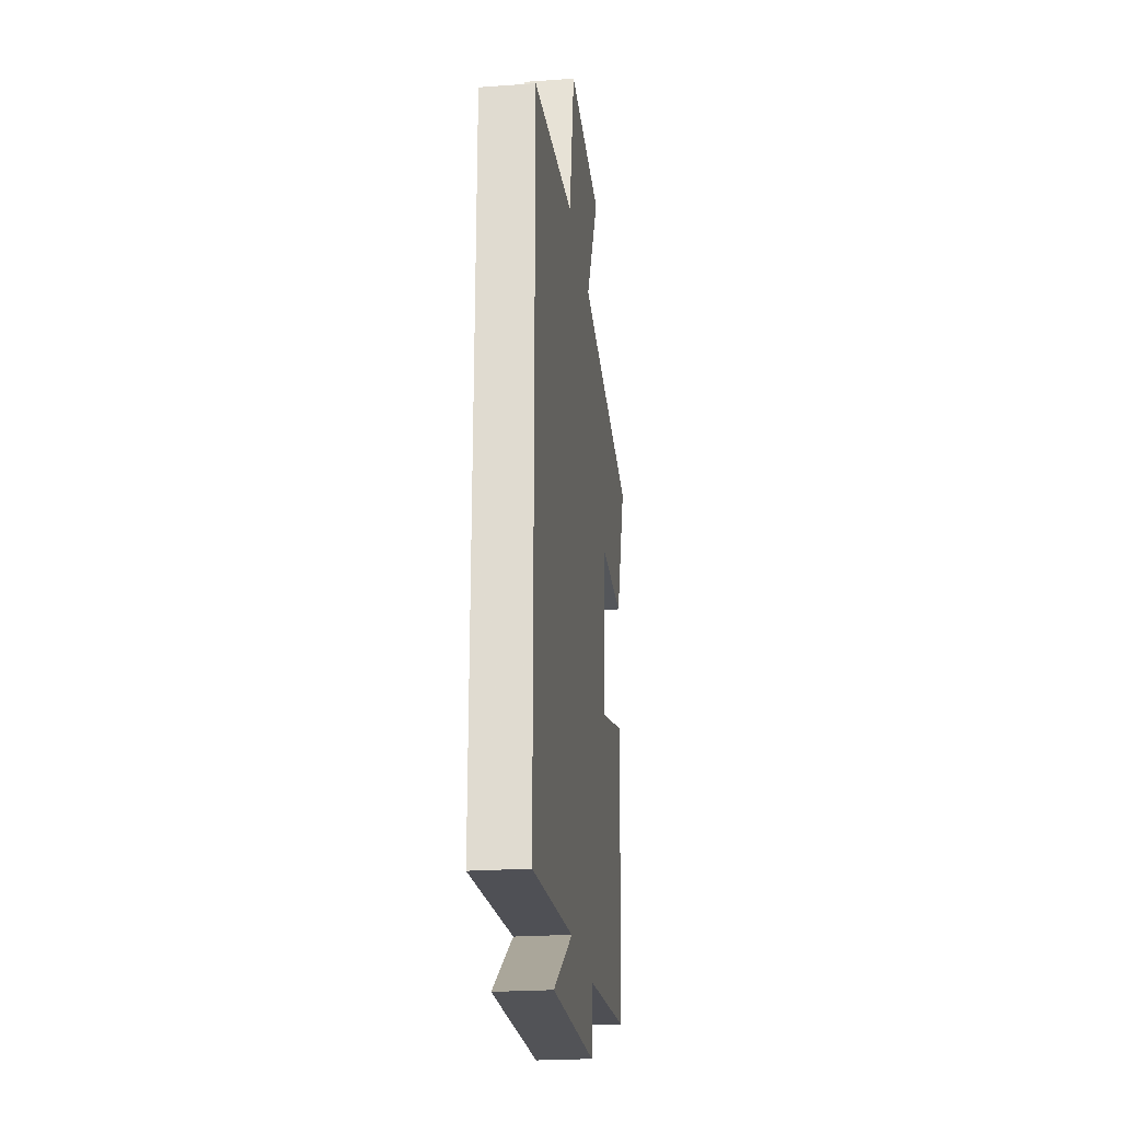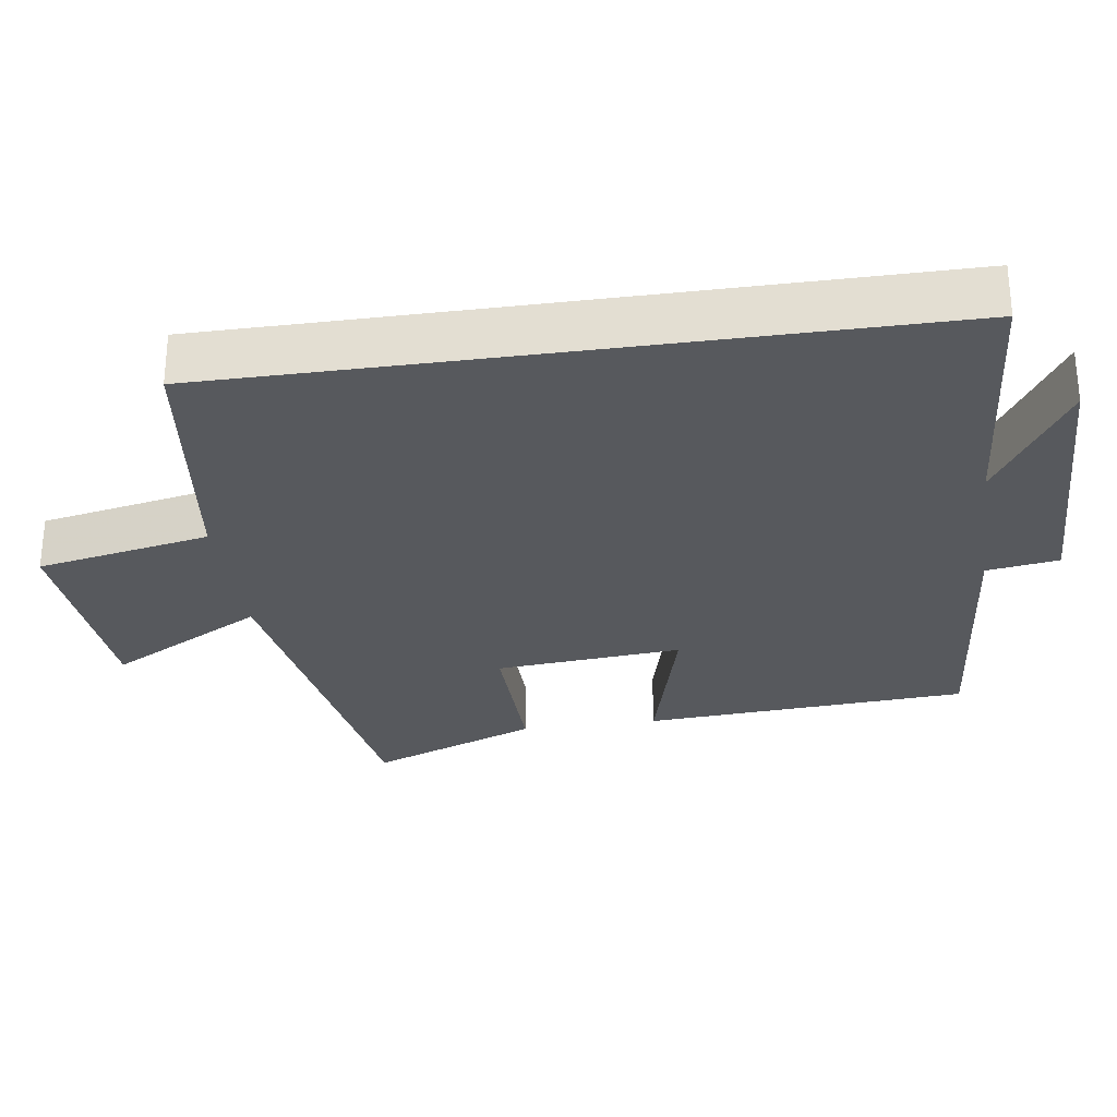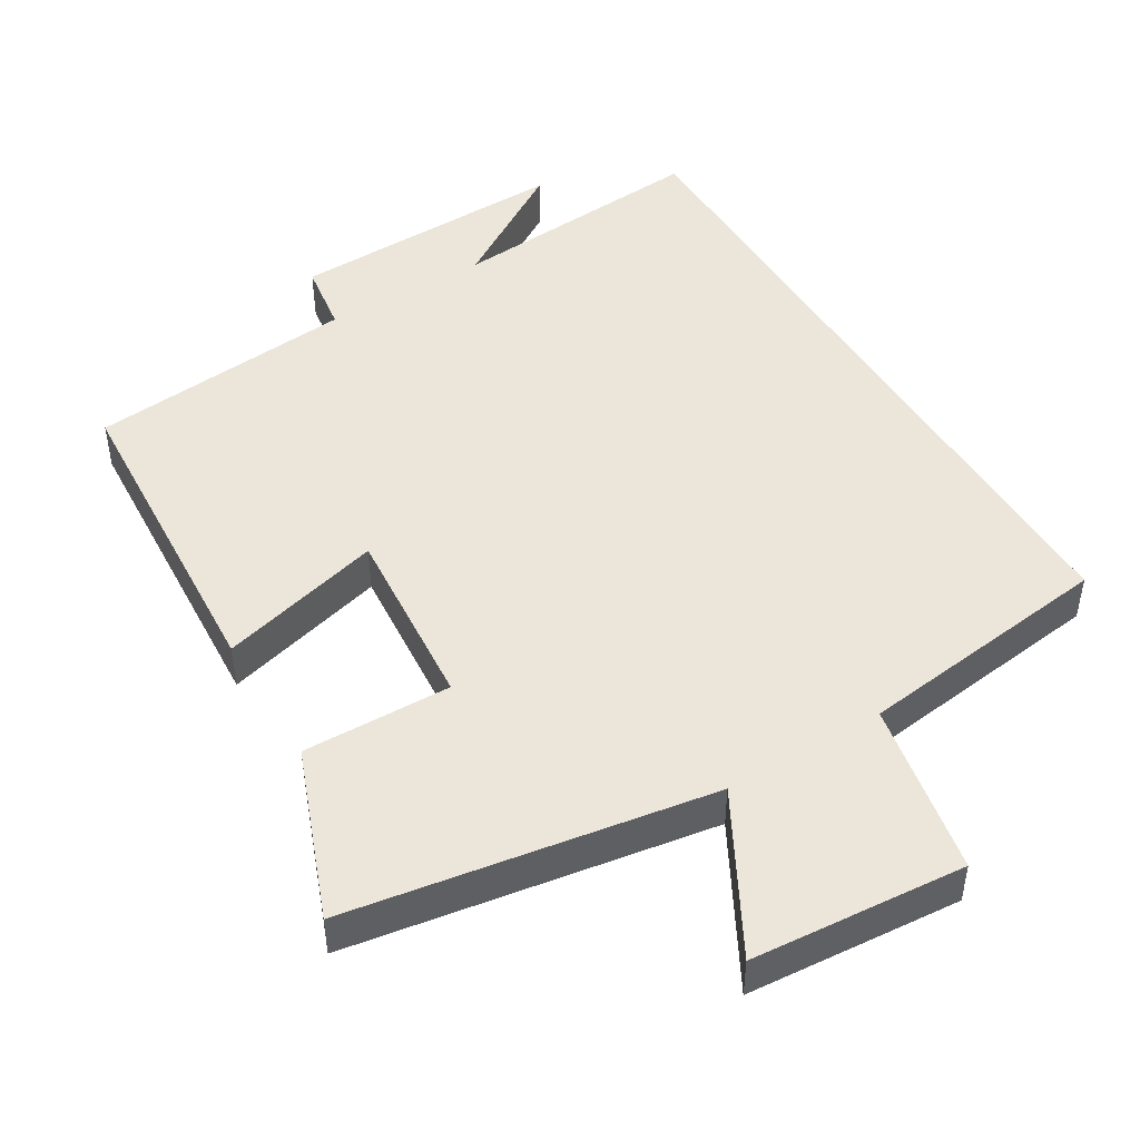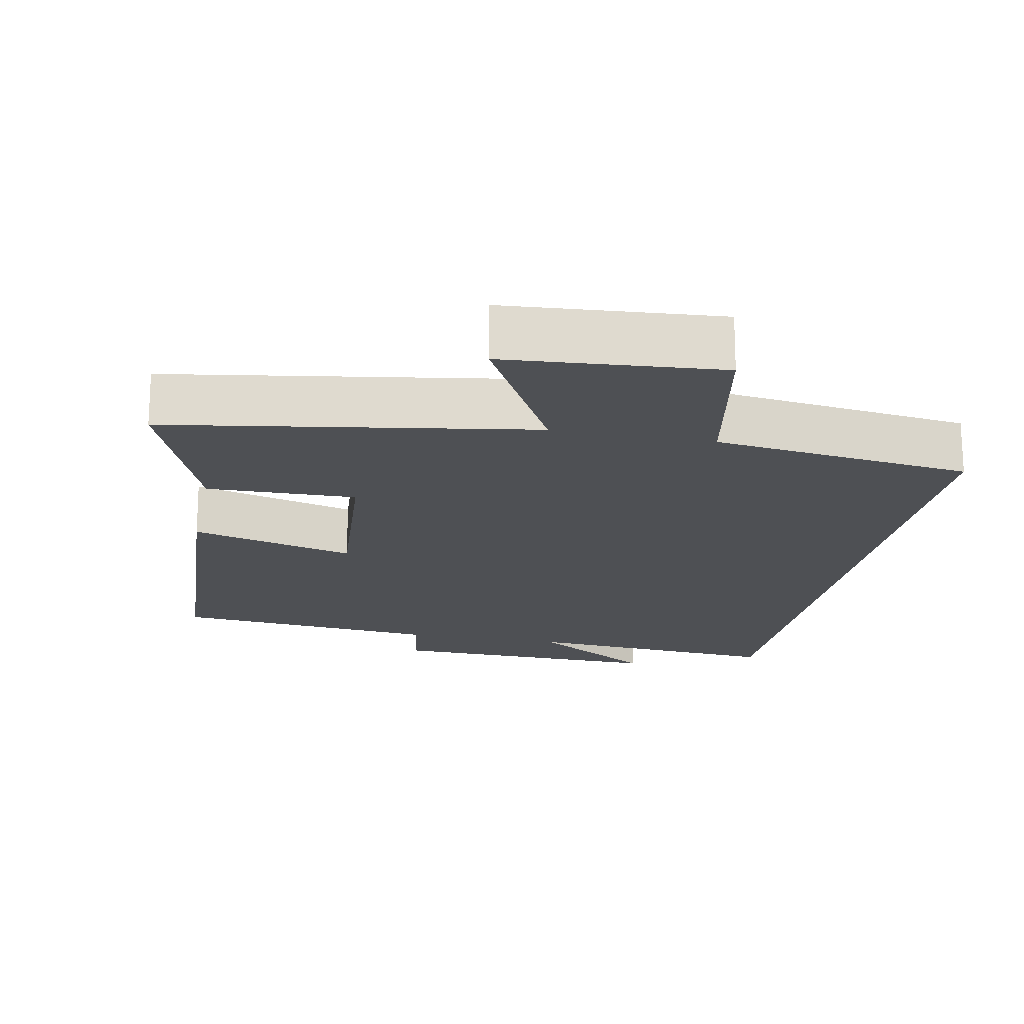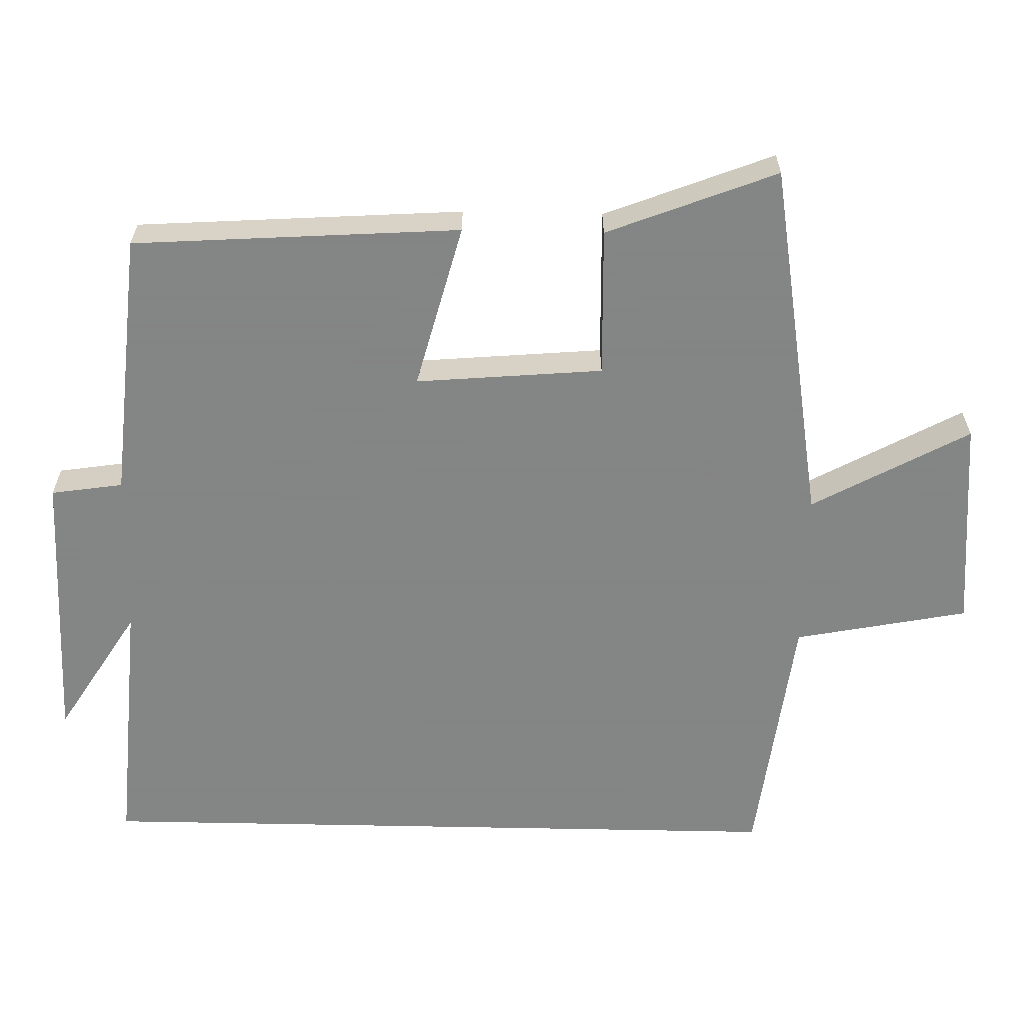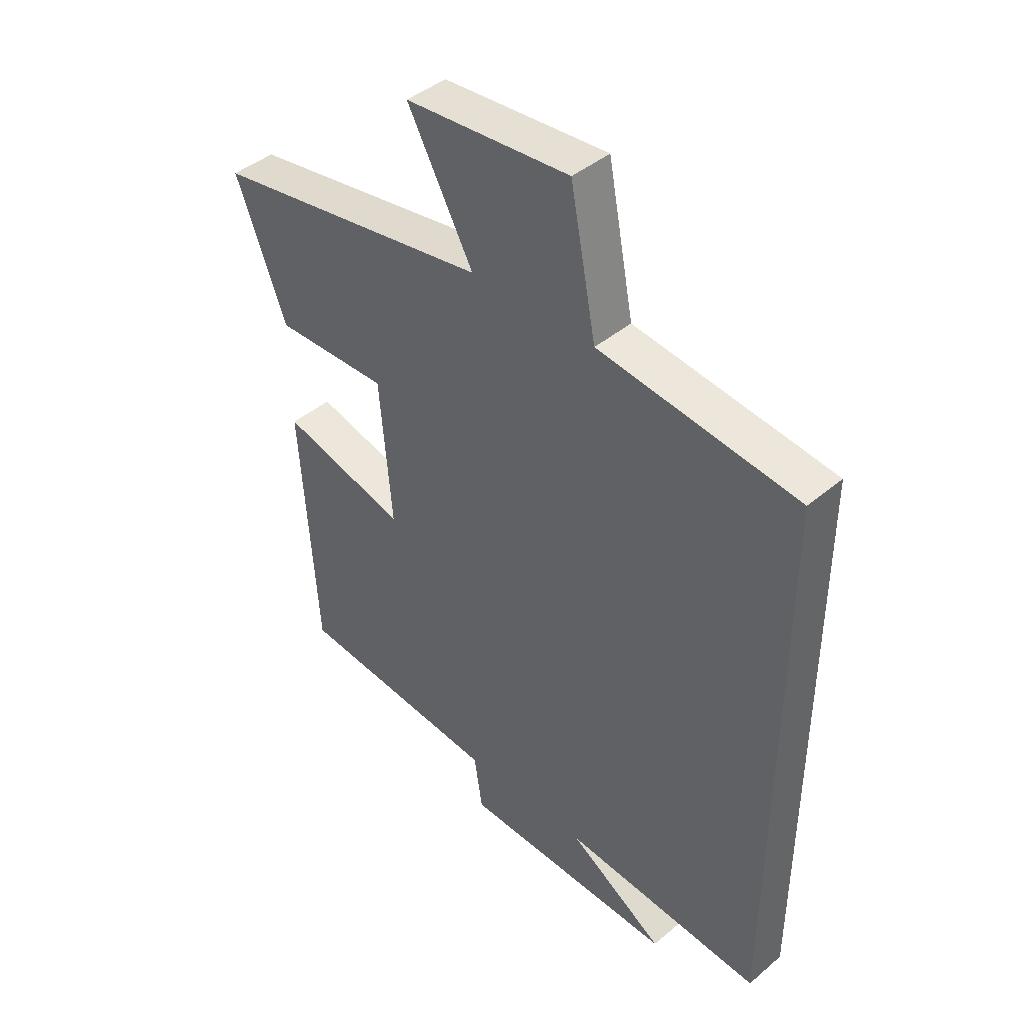
<metadata>
{"format":"obj","ext":"obj","renderer":"f3d","projection":"perspective","resolution":1024,"background":"white","views":[{"elev":-23.8,"azim":96.8,"up":"+Z"},{"elev":-29.0,"azim":98.2,"up":"+Y"},{"elev":47.2,"azim":-31.2,"up":"+Y"},{"elev":-18.7,"azim":-11.4,"up":"+Y"},{"elev":-61.6,"azim":-91.2,"up":"+Y"},{"elev":42.7,"azim":45.0,"up":"+Z"}]}
</metadata>
<code>
v 0.5 0.07 -0.528
v 0.135 0.07 -0.5
v 0.31 0.07 -0.61
v -0.082 0.07 -0.6
v -0.097 0.07 -0.5
v -0.471 0.07 -0.465
v -0.5 0.07 -0.012
v -0.271 0.07 -0.073
v -0.293 0.07 0.187
v -0.5 0.07 0.182
v -0.591 0.07 0.417
v -0.086 0.07 0.5
v -0.205 0.07 0.718
v 0.093 0.07 0.742
v 0.14 0.07 0.5
v 0.5 0.07 0.455
v 0.5 0 -0.528
v 0.135 0 -0.5
v 0.31 0 -0.61
v -0.082 0 -0.6
v -0.097 0 -0.5
v -0.471 0 -0.465
v -0.5 0 -0.012
v -0.271 0 -0.073
v -0.293 0 0.187
v -0.5 0 0.182
v -0.591 0 0.417
v -0.086 0 0.5
v -0.205 0 0.718
v 0.093 0 0.742
v 0.14 0 0.5
v 0.5 0 0.455
f 15 16 1 2
f 12 13 14 15
f 11 12 15
f 10 11 15
f 9 10 15
f 8 9 15 2
f 7 8 2
f 6 7 2
f 5 6 2
f 2 3 4 5
f 18 17 32 31
f 31 30 29 28
f 31 28 27
f 31 27 26
f 31 26 25
f 18 31 25 24
f 18 24 23
f 18 23 22
f 18 22 21
f 21 20 19 18
f 1 17 18 2
f 2 18 19 3
f 3 19 20 4
f 4 20 21 5
f 5 21 22 6
f 6 22 23 7
f 7 23 24 8
f 8 24 25 9
f 9 25 26 10
f 10 26 27 11
f 11 27 28 12
f 12 28 29 13
f 13 29 30 14
f 14 30 31 15
f 15 31 32 16
f 16 32 17 1

</code>
